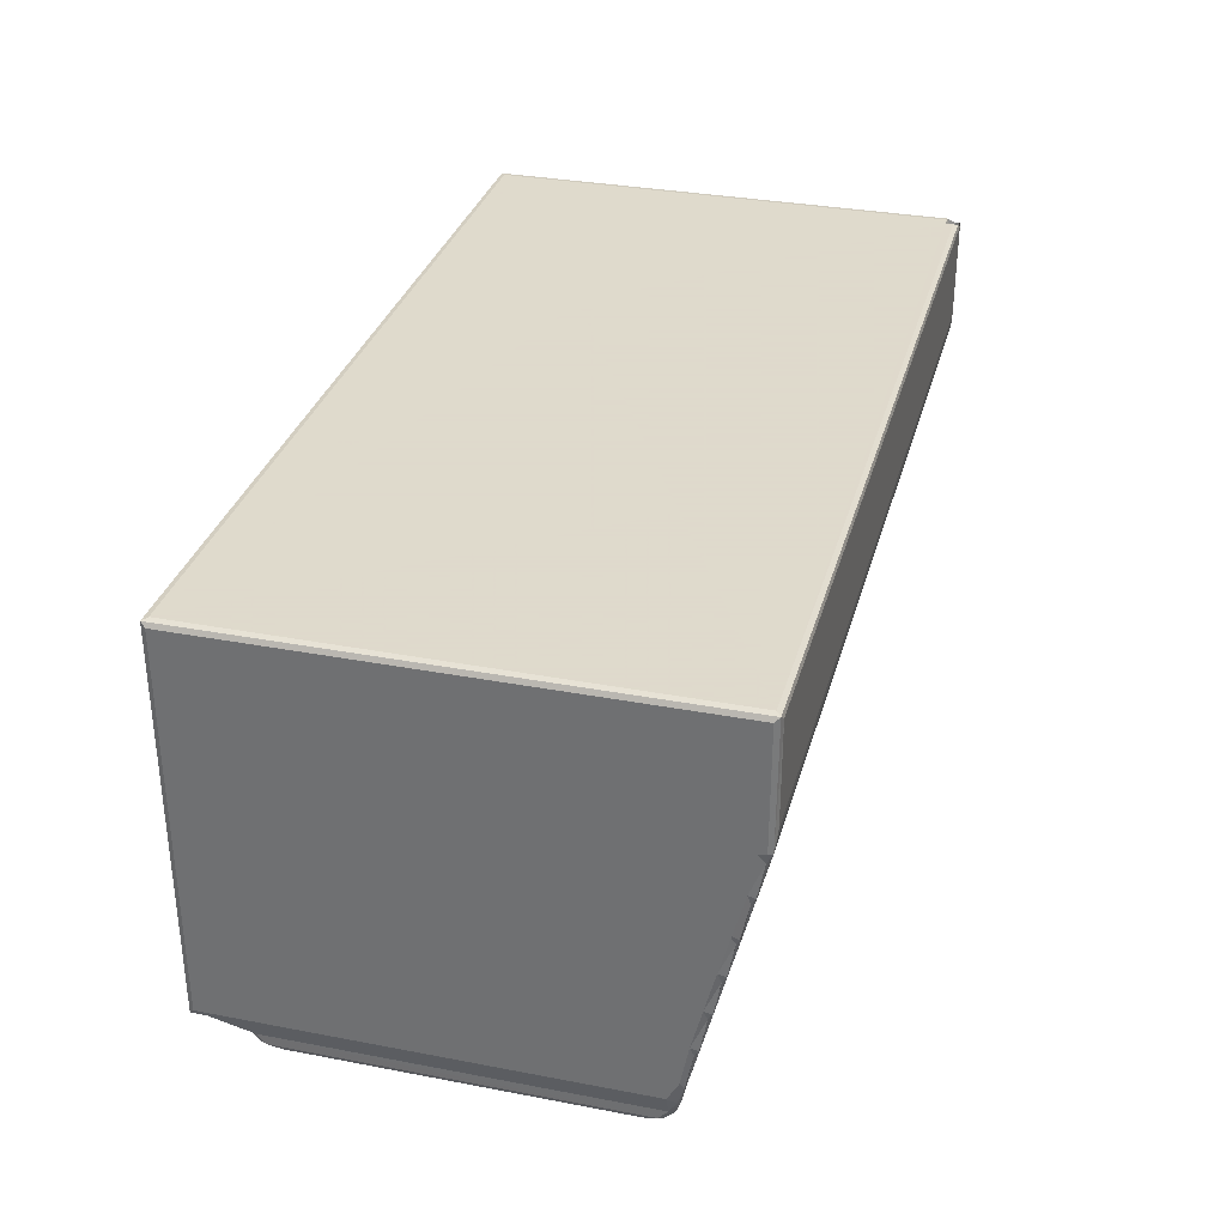
<metadata>
{"format":"obj","ext":"obj","renderer":"f3d","projection":"perspective","resolution":1024,"background":"white","views":[{"elev":32.4,"azim":104.9,"up":"+Y"}]}
</metadata>
<code>
v 0.4581 -0.7066 2.565
v 0.3453 -0.7553 2.943
v 0.4461 -0.9273 2.937
v 0.532 -0.4984 2.399
v 0.3459 -0.4705 2.603
v 0.2627 0.4409 2.147
v 0.2269 -0.1062 2.383
v 0.6759 -0.08896 2.265
v 5.181 -0.447 2.376
v 5.43 -0.8808 2.82
v 5.422 -0.6741 2.534
v 0.6621 -0.969 3.129
v 0.6616 -1 3.471
v 17.71 -1.001 3.884
v 0.09541 0.2333 2.5
v 0.09639 0.8037 2.217
v 0.1739 1.587 1.934
v 0.3743 1.409 1.906
v 0.09566 2.107 1.918
v 0.1806 2.134 1.74
v 0.3775 2.719 1.578
v 0.3777 4.032 1.249
v 0.1807 3.447 1.412
v 0.09669 3.268 1.607
v 0.09548 4.583 1.28
v 0.1807 4.76 1.084
v 0.3743 5.347 0.9216
v 0.3775 6.658 0.5928
v 0.3771 7.971 0.2644
v 0.09535 0.235 15.82
v 9.714 -0.8122 2.707
v 9.912 -0.458 2.38
v 9.379 -0.6629 2.523
v 9.663 -0.9005 2.875
v 18.36 -0.997 3.42
v 29.53 -0.969 3.129
v 29.78 -0.02984 2.25
v 23.3 -0.9003 2.873
v 23.67 -0.405 2.361
v 22.15 -0.5182 2.412
v 17.72 -1.001 5.098
v 0.4481 -0.928 13.81
v 0.3453 -0.755 13.86
v 0.6614 -1 13.23
v 0.3456 -0.4712 14.18
v 0.1803 0.02072 14.33
v 0.6615 -0.9781 13.56
v 0.4496 -0.8232 14.04
v 0.7001 -0.7157 14.19
v 0.5351 -0.5706 14.31
v 0.4805 -0.3819 14.41
v 0.358 -0.1436 14.5
v 0.6644 -0.1775 14.61
v 13.59 -0.9244 13.82
v 13.76 -0.8261 14.04
v 0.4187 -0.001427 15.21
v 0.6693 -0.04435 14.88
v 0.1732 0.0614 15.97
v 0.3596 -0.0004948 15.82
v 0.357 0.2317 16.01
v 0.3576 12.58 16.01
v 10.63 8.081 16.01
v 29.53 -0.9781 13.56
v 17.89 -1.001 12.86
v 29.56 -0.9993 13.25
v 18.04 -1.001 10.41
v 29.44 -0.3789 14.41
v 29.81 -0.1776 14.61
v 29.83 -0.0005 15.82
v 29.77 -0.04374 14.88
v 0.09807 5.891 0.9484
v 0.1807 6.073 0.7554
v 0.09588 7.207 0.6229
v 0.1806 7.386 0.427
v 0.2062 8.738 0.0745
v 0.1893 9.017 0.0323
v 0.09541 8.818 0.2119
v 0.1589 8.264 0.2915
v 0.3597 9.373 0.007287
v 30.03 8.737 0.07326
v 0.09535 12.58 0.1993
v 0.1762 12.64 0.04983
v 0.3594 12.58 0.007311
v 0.3591 12.09 0.04866
v 0.3591 12.13 0.1991
v 0.1726 12.09 0.1992
v 0.6551 12.72 0.04862
v 0.6549 12.75 0.1992
v 0.3591 12.75 0.4591
v 0.1725 12.72 0.4591
v 0.6547 12.75 0.4589
v 9.753 12.75 10.56
v 29.83 9.067 0.02547
v 29.83 12.75 0.1977
v 29.83 9.373 0.007283
v 21.47 12.75 4.46
v 0.09537 12.58 15.82
v 0.1723 12.72 15.97
v 0.3578 12.75 15.82
v 29.84 12.75 15.82
v 29.83 12.58 16.01
v 30.02 12.72 15.97
v 22.31 -0.7119 2.571
v 18.42 -1.001 6.167
v 18.36 -2.278 5.61
v 18.35 -1.864 5.165
v 18.38 -1.727 4.837
v 18.38 -1.299 4.291
v 18.14 -1.209 4.687
v 18.39 -1.464 5.211
v 18.38 -1.252 5.213
v 18.44 -1.821 5.574
v 19.05 -2.19 5.449
v 19.05 -1.666 4.761
v 19.03 -1.344 4.379
v 19.09 -1.896 5.099
v 18.01 -1.079 4.166
v 18.96 -1.023 3.692
v 18.46 -1.175 4.152
v 19.19 -1.097 4.07
v 18.15 -1.162 5.002
v 18.14 -1.039 5.602
v 19.12 -1.194 5.215
v 18.94 -1.501 5.54
v 19.09 -2.26 5.846
v 19.15 -1.463 4.921
v 19.03 -1.939 5.56
v 20.05 -1 3.953
v 19.66 -1.004 4.231
v 20.46 -0.9796 4.471
v 19.39 -1.136 4.599
v 19.28 -1.203 5.043
v 19.34 -1.043 5.382
v 19.69 -1 5.381
v 18.36 -2.201 5.81
v 18.48 -2.374 5.911
v 18.65 -1.934 5.76
v 18.48 -2.125 6.038
v 18.94 -2.373 5.9
v 18.95 -2.125 6.038
v 18.66 -1.474 5.686
v 18.48 -2.125 10.3
v 18.35 -2.289 10.74
v 18.48 -2.377 10.73
v 18.94 -2.124 10.48
v 18.93 -2.377 10.92
v 18.41 -1.147 5.666
v 18.76 -1.086 5.925
v 19.01 -1.204 5.705
v 19.38 -1.014 6.089
v 19.08 -2.205 10.57
v 20.4 -0.9797 11.94
v 29.85 0.5103 2.13
v 29.83 3.161 1.467
v 23.07 -0.8404 2.722
v 24.34 -0.6986 2.549
v 29.74 -0.841 2.755
v 24.38 -0.9993 3.9
v 20.99 -0.963 4.605
v 21.81 -0.9897 4.769
v 21.84 -1.004 5.442
v 22.7 -1.882 5.28
v 22.54 -1.349 5.256
v 22.55 -1.577 5.56
v 22.75 -1.503 5.22
v 22.9 -1.495 5.564
v 22.65 -0.9815 4.62
v 22.16 -1.057 5.011
v 22.32 -1.215 5.401
v 22.59 -1.152 5.025
v 23.05 -1.21 5.478
v 22.91 -1.122 5.105
v 20.81 -0.9742 7.193
v 21.13 -0.9581 6.653
v 22 -0.9741 6.333
v 21.47 -0.944 8.232
v 21.97 -0.9776 7.423
v 22.68 -1.871 5.958
v 22.74 -1.603 5.986
v 22.45 -1.169 5.966
v 22.71 -1.821 7.828
v 22.55 -1.554 8.159
v 22.66 -1.828 8.508
v 22.67 -1.402 7.752
v 22.88 -1.533 8.043
v 22.68 -1.205 6.094
v 22.93 -1.219 6.018
v 22.86 -1.006 6.496
v 22.5 -1.14 7.604
v 22.32 -1.165 7.996
v 22.86 -0.9981 7.38
v 23.03 -1.179 8.096
v 22.89 -1.138 7.722
v 29.54 -1.002 3.513
v 23.43 -0.9765 5.014
v 23.3 -1.049 5.509
v 24.53 -0.9602 5.147
v 23.93 -0.9808 5.741
v 25.74 -1.012 4.312
v 25.14 -0.98 4.377
v 25.25 -0.9574 4.881
v 25.66 -1.153 4.931
v 25.41 -0.9525 5.637
v 25.68 -1.107 5.287
v 23.32 -1.038 6.273
v 24.09 -0.9539 6.692
v 23.4 -0.9699 7.648
v 23.28 -1.003 8.045
v 23.79 -0.9668 7.893
v 25.06 -0.9762 6.975
v 25.72 -0.9631 6.573
v 24.88 -0.9827 7.989
v 25.39 -0.9592 7.446
v 29.69 -0.6625 2.525
v 29.71 -0.5101 2.405
v 29.85 -0.7503 2.875
v 29.85 -0.4372 2.579
v 29.96 0.02272 2.322
v 25.94 -1.497 4.919
v 25.92 -1.438 5.125
v 25.94 -1.211 4.717
v 26.26 -1.47 5.149
v 26.31 -1.453 4.927
v 26.37 -1.148 4.695
v 26.49 -0.9921 4.37
v 27.34 -0.999 4.122
v 26.08 -1.154 5.415
v 26.9 -0.9482 4.813
v 26.54 -1.163 5.272
v 27.85 -1.479 4.928
v 27.61 -1.15 4.952
v 27.88 -1.473 5.151
v 28.21 -1.526 5.001
v 27.9 -1.202 4.713
v 28.32 -1.149 4.688
v 28.04 -1.137 5.452
v 28.46 -0.995 4.386
v 27.22 -0.9474 4.877
v 27.7 -1.026 4.347
v 27.34 -0.94 5.542
v 27.63 -1.083 5.31
v 26.16 -0.9887 5.699
v 26.86 -0.9406 5.857
v 28.41 -0.9496 6.216
v 26.39 -0.9608 7.719
v 25.89 -0.9391 8.223
v 26.27 -0.9884 8.176
v 27.03 -0.9607 7.576
v 26.73 -1.096 7.982
v 28.04 -0.9674 5.732
v 29.08 -0.989 7.02
v 27.39 -1.126 8.02
v 27.65 -0.9454 7.659
v 27.88 -0.9473 8.111
v 28.19 -0.9357 8.203
v 28.44 -1.2 4.922
v 28.92 -0.985 4.794
v 28.47 -1.164 5.325
v 29.74 -0.9304 3.291
v 28.94 -0.9795 5.71
v 29.54 -1.009 7.701
v 29.85 -0.4441 14.15
v 29.74 -0.9328 13.44
v 29.85 -0.7568 13.86
v 29.83 4.473 1.139
v 29.83 5.786 0.8108
v 29.83 1.847 1.795
v 30.1 0.2342 2.588
v 30.01 0.6519 2.126
v 30.1 0.8544 2.243
v 30.01 1.829 1.893
v 30.1 2.155 1.998
v 30.03 2.034 1.761
v 30.01 3.142 1.565
v 30.03 3.346 1.433
v 30.09 3.467 1.669
v 30.01 4.454 1.237
v 30.1 0.2327 15.82
v 30.09 4.779 1.341
v 30.03 4.66 1.105
v 30.01 5.767 0.9084
v 17.71 -1.001 11.46
v 18.36 -2.195 10.59
v 18.53 -2.003 10.59
v 19.2 -1.001 10.4
v 18.51 -1.001 10.28
v 18.52 -1.133 10.59
v 19.05 -1.148 10.77
v 19.08 -2.277 10.91
v 19.71 -1.004 11.77
v 18.46 -2.302 11.26
v 18.36 -1.855 11.39
v 18.53 -1.777 10.8
v 18.45 -1.518 11.15
v 18.39 -1.647 11.87
v 18.53 -2.015 11.68
v 18.4 -1.462 11.53
v 18.26 -1.435 11.73
v 18.71 -2.558 11.65
v 18.86 -2.477 11.23
v 18.82 -1.854 11.82
v 19.07 -1.695 11.77
v 18.61 -1.348 10.79
v 18.94 -1.853 10.87
v 19.06 -1.778 11.27
v 18.93 -1.451 10.9
v 19.06 -1.523 11.51
v 18.3 -1.27 12.31
v 19.14 -1.404 12.13
v 18.07 -1.059 11.4
v 18.31 -1.174 10.89
v 18.29 -1.201 11.35
v 18.03 -1.162 11.99
v 19.12 -1.212 11.51
v 18.19 -1.084 12.6
v 19.29 -1.108 12.56
v 19.35 -1.029 11.11
v 19.41 -1.155 12.07
v 19.65 -1.002 12.9
v 21.31 -0.999 12.6
v 29.7 -0.5729 14.31
v 29.83 -0.0004983 15.23
v 29.83 0.2317 16.01
v 20.97 -0.9704 9.249
v 22.01 -0.9956 9.508
v 21.76 -0.9717 10.03
v 21.95 -1.011 11.03
v 22.66 -1.51 8.539
v 22.84 -1.508 8.464
v 22.71 -1.861 10.37
v 22.55 -1.57 10.72
v 22.67 -1.886 11.04
v 22.56 -1.242 10.28
v 22.74 -1.513 10.33
v 22.9 -1.48 10.79
v 22.05 -0.9829 8.666
v 22.4 -1.122 8.64
v 22.44 -0.991 9.01
v 22.69 -1.163 8.767
v 22.94 -1.18 8.669
v 23.06 -1 9.42
v 23.29 -1.012 8.964
v 22.39 -1.047 9.969
v 22.22 -1.097 10.33
v 22.33 -1.215 10.64
v 23.11 -1.044 10.08
v 23.06 -1.201 10.68
v 22.9 -1.177 10.35
v 21.09 -0.9584 11.47
v 22 -0.9454 11.53
v 22.78 -1.516 11.1
v 22.43 -1.149 11.18
v 22.89 -1.194 11.3
v 22.74 -0.9947 11.67
v 23.47 -1.001 12.43
v 23.89 -0.9703 9.279
v 23.32 -1.054 10.67
v 24.02 -0.981 10.82
v 24.55 -0.9566 9.908
v 25.76 -0.9582 10.98
v 25.4 -0.9559 11.54
v 23.37 -0.9861 11.59
v 24.43 -0.9532 11.96
v 24.94 -0.9796 12.4
v 25.57 -1.001 12.72
v 29.51 -0.9246 13.82
v 29.72 -0.7087 14.2
v 29.73 -0.8375 14.02
v 30.02 0.06124 15.97
v 26.89 -1.837 8.277
v 26.74 -1.822 8.489
v 27.38 -1.867 8.296
v 26.86 -1.862 8.937
v 26.62 -1.201 8.28
v 26.71 -1.456 8.486
v 27.12 -1.446 8.166
v 26.84 -1.506 9.006
v 27.13 -1.45 9.096
v 26.6 -1.197 8.935
v 26.27 -0.9418 9.109
v 26.64 -1.068 9.221
v 27.06 -1.11 9.348
v 25.92 -0.9375 10.16
v 26.42 -0.9452 9.609
v 26.57 -1.033 10.35
v 26.81 -1.068 10.18
v 26.96 -0.9773 9.648
v 26.92 -1.327 10.61
v 27.31 -1.861 8.965
v 27.48 -1.687 8.74
v 27.48 -1.464 8.491
v 27.51 -1.209 8.237
v 27.42 -1.439 9.038
v 27.11 -1.85 10.43
v 27.24 -1.552 10.78
v 26.95 -1.701 10.79
v 27.2 -1.206 10.37
v 27.04 -1.346 10.42
v 27.65 -1.155 8.922
v 27.5 -1.157 9.217
v 27.88 -1.006 8.789
v 27.9 -0.938 9.617
v 27.41 -1.02 10.12
v 27.35 -1.228 10.68
v 27.58 -1.066 10.76
v 28.18 -0.9372 10.54
v 26.62 -1.027 11.19
v 26.82 -0.9991 12.16
v 26.89 -1.278 10.93
v 26.94 -1.154 11.23
v 27 -1.026 11.6
v 27.1 -1.857 11.03
v 27.11 -1.555 11.08
v 27.23 -1.203 11.24
v 27.58 -1.031 11.5
v 28.21 -0.9614 11.69
v 29.24 -0.9987 12.43
v 30.1 12.58 15.82
v 30.01 0.04935 14.82
v 29.83 12.58 0.007293
v 30.02 12.72 0.04889
v 29.83 7.098 0.4825
v 30.1 6.083 1.104
v 30.08 5.975 0.809
v 30.01 7.08 0.58
v 30.1 7.41 0.6593
v 30.03 7.285 0.4482
v 30.01 8.393 0.2517
v 29.79 8.332 0.1745
v 30.1 8.762 0.2078
v 30.1 8.708 0.4472
v 30.1 12.58 0.1991
f 1 3 2
f 4 1 5
f 1 2 5
f 4 7 6
f 4 5 7
f 4 6 8
f 4 8 9
f 1 10 3
f 4 9 1
f 10 1 11
f 9 11 1
f 3 12 13
f 3 10 12
f 7 15 16
f 7 16 6
f 6 16 17
f 6 17 18
f 17 16 19
f 17 20 18
f 18 21 6
f 18 20 21
f 20 17 19
f 6 21 22
f 20 19 24
f 20 24 21
f 24 23 21
f 21 23 22
f 23 24 25
f 23 25 22
f 25 26 22
f 27 22 26
f 27 28 22
f 22 28 29
f 16 15 19
f 19 15 25
f 15 30 25
f 24 19 25
f 10 11 31
f 11 9 32
f 9 8 32
f 11 32 33
f 31 11 33
f 31 34 10
f 12 35 13
f 13 35 14
f 10 36 12
f 12 36 35
f 10 34 36
f 8 6 37
f 31 38 34
f 32 8 39
f 32 40 33
f 32 39 40
f 34 38 36
f 14 41 13
f 3 42 2
f 3 13 42
f 42 43 2
f 42 13 44
f 2 45 5
f 2 43 45
f 5 45 7
f 45 46 7
f 42 44 47
f 42 48 43
f 43 48 45
f 48 51 45
f 48 50 51
f 48 49 50
f 51 53 52
f 45 52 46
f 45 51 52
f 47 54 42
f 48 55 49
f 42 55 48
f 42 54 55
f 7 46 15
f 46 30 15
f 46 52 56
f 52 57 56
f 52 53 57
f 46 58 30
f 46 59 58
f 46 56 59
f 58 60 61
f 44 63 47
f 47 63 54
f 13 64 44
f 44 64 65
f 13 66 64
f 50 67 51
f 51 67 53
f 44 65 63
f 67 68 53
f 56 69 59
f 59 69 58
f 53 70 57
f 53 68 70
f 57 70 56
f 26 25 71
f 26 71 27
f 71 72 27
f 27 72 28
f 25 73 71
f 72 71 73
f 72 73 28
f 73 74 28
f 28 74 29
f 75 77 76
f 75 78 77
f 74 73 78
f 74 78 29
f 78 73 77
f 78 75 29
f 29 80 22
f 75 80 29
f 73 25 81
f 73 81 77
f 76 77 82
f 76 82 79
f 82 83 79
f 82 77 81
f 82 85 84
f 82 86 85
f 82 81 86
f 82 84 83
f 84 88 87
f 84 85 88
f 83 84 87
f 86 89 85
f 86 90 89
f 81 90 86
f 85 91 88
f 85 89 91
f 75 76 93
f 76 79 93
f 22 80 6
f 91 92 94
f 87 88 94
f 88 91 94
f 75 93 80
f 93 79 95
f 79 83 95
f 94 92 96
f 25 30 81
f 60 62 61
f 58 61 98
f 30 58 98
f 90 99 89
f 81 97 90
f 89 99 91
f 91 99 92
f 81 30 97
f 90 98 99
f 97 98 90
f 30 98 97
f 92 99 100
f 61 101 98
f 99 98 102
f 101 102 98
f 61 62 101
f 31 103 38
f 31 33 103
f 40 103 33
f 41 66 13
f 41 104 66
f 105 106 107
f 107 109 108
f 107 110 109
f 107 106 110
f 106 112 110
f 107 113 105
f 113 107 114
f 114 108 115
f 107 108 114
f 35 118 14
f 14 119 117
f 14 118 119
f 118 120 119
f 14 117 109
f 108 117 119
f 108 109 117
f 14 121 41
f 14 109 121
f 41 121 122
f 110 111 121
f 109 110 121
f 121 111 122
f 119 115 108
f 115 119 120
f 113 116 125
f 113 114 116
f 114 115 126
f 114 126 116
f 116 126 124
f 123 124 126
f 127 116 124
f 35 128 118
f 118 129 120
f 118 128 129
f 115 120 131
f 115 131 126
f 120 129 131
f 126 131 132
f 123 126 132
f 123 132 133
f 131 134 132
f 131 129 134
f 132 134 133
f 129 128 134
f 105 135 106
f 135 138 137
f 135 112 106
f 135 137 112
f 105 113 136
f 113 139 136
f 137 140 127
f 137 138 140
f 112 137 141
f 112 141 110
f 137 124 141
f 137 127 124
f 135 142 138
f 105 143 135
f 105 136 143
f 143 136 144
f 138 145 140
f 138 142 145
f 136 139 146
f 136 146 144
f 41 122 104
f 122 111 147
f 122 147 104
f 141 148 147
f 110 147 111
f 110 141 147
f 147 148 104
f 124 123 149
f 141 149 148
f 141 124 149
f 148 150 104
f 104 128 66
f 113 125 139
f 127 140 125
f 125 116 127
f 140 151 125
f 140 145 151
f 139 125 146
f 123 150 149
f 123 133 150
f 149 150 148
f 133 134 150
f 150 128 104
f 134 128 150
f 128 130 152
f 6 154 153
f 80 154 6
f 103 155 38
f 39 8 37
f 40 156 103
f 40 39 156
f 155 103 156
f 155 156 38
f 156 157 38
f 35 158 128
f 130 128 159
f 128 160 159
f 159 160 161
f 162 164 163
f 162 163 165
f 162 165 166
f 128 167 160
f 160 168 161
f 160 167 168
f 168 169 161
f 163 169 168
f 163 164 169
f 163 170 165
f 163 168 170
f 167 170 168
f 165 171 166
f 165 172 171
f 165 170 172
f 167 172 170
f 130 159 174
f 130 174 173
f 159 161 174
f 161 175 174
f 130 173 152
f 174 177 173
f 173 177 176
f 162 178 164
f 178 179 180
f 164 178 180
f 162 166 178
f 166 179 178
f 181 183 182
f 181 182 184
f 184 185 181
f 161 180 175
f 161 169 180
f 180 179 186
f 164 180 169
f 166 187 179
f 166 171 187
f 179 187 186
f 180 188 175
f 180 186 188
f 186 187 188
f 174 175 177
f 177 189 190
f 177 175 191
f 175 188 191
f 184 190 189
f 184 182 190
f 177 191 189
f 185 193 192
f 184 193 185
f 184 189 193
f 191 193 189
f 36 194 35
f 35 194 158
f 128 158 167
f 167 158 195
f 167 195 172
f 172 196 171
f 172 195 196
f 195 158 197
f 195 197 198
f 158 200 197
f 158 199 200
f 200 202 201
f 200 199 202
f 200 201 203
f 201 204 203
f 201 202 204
f 171 205 187
f 171 196 205
f 196 198 205
f 187 205 188
f 205 206 188
f 205 198 206
f 195 198 196
f 188 207 191
f 188 206 207
f 191 207 193
f 193 208 192
f 193 207 208
f 207 209 208
f 207 206 209
f 197 200 210
f 198 197 206
f 197 210 206
f 200 203 210
f 210 203 211
f 206 210 212
f 206 212 209
f 210 213 212
f 37 6 153
f 157 156 214
f 39 214 156
f 39 215 214
f 39 37 215
f 157 214 216
f 215 217 214
f 214 217 216
f 215 218 217
f 215 37 218
f 219 220 202
f 219 202 221
f 219 224 223
f 219 221 224
f 219 222 220
f 219 223 222
f 158 225 199
f 158 226 225
f 158 194 226
f 199 221 202
f 199 224 221
f 199 225 224
f 220 227 204
f 220 222 227
f 220 204 202
f 225 228 224
f 225 226 228
f 223 224 229
f 223 229 222
f 222 229 227
f 224 228 229
f 230 232 231
f 230 233 232
f 230 234 233
f 230 231 234
f 233 234 235
f 232 233 236
f 194 237 226
f 226 238 228
f 226 231 238
f 226 239 231
f 228 238 240
f 238 241 240
f 238 231 241
f 239 234 231
f 226 237 239
f 239 235 234
f 239 237 235
f 232 236 241
f 231 232 241
f 204 242 203
f 204 227 242
f 242 243 203
f 203 243 211
f 227 229 242
f 229 243 242
f 229 228 243
f 243 244 211
f 213 245 246
f 245 247 246
f 210 248 213
f 213 248 245
f 245 249 247
f 245 248 249
f 228 240 243
f 243 240 244
f 241 250 240
f 241 236 250
f 240 250 244
f 211 251 210
f 210 251 248
f 248 252 249
f 248 253 252
f 211 244 251
f 251 253 248
f 253 254 252
f 253 255 254
f 233 235 256
f 38 157 36
f 237 257 235
f 237 194 257
f 256 258 233
f 236 233 258
f 235 257 256
f 256 257 258
f 257 194 251
f 157 216 259
f 157 259 36
f 36 259 194
f 236 258 250
f 258 260 250
f 258 257 260
f 250 260 244
f 257 251 260
f 260 251 244
f 251 194 261
f 251 261 253
f 253 261 255
f 194 259 261
f 216 217 262
f 259 216 263
f 261 259 263
f 263 216 264
f 216 262 264
f 153 154 267
f 217 218 268
f 218 269 268
f 37 269 218
f 37 153 269
f 269 271 270
f 153 271 269
f 269 270 268
f 271 272 270
f 153 267 271
f 273 272 271
f 273 271 267
f 273 274 272
f 267 274 273
f 266 265 154
f 275 276 274
f 275 274 154
f 275 277 276
f 154 277 275
f 274 276 272
f 267 154 274
f 276 278 272
f 277 279 276
f 154 265 277
f 280 279 277
f 280 277 265
f 280 281 279
f 265 281 280
f 276 279 278
f 272 278 270
f 217 268 262
f 64 66 282
f 135 283 142
f 143 283 135
f 283 284 142
f 142 284 145
f 66 128 285
f 66 285 286
f 66 286 287
f 286 288 287
f 286 285 288
f 125 151 289
f 146 125 289
f 128 290 285
f 128 152 290
f 143 144 291
f 291 292 143
f 283 294 293
f 283 293 284
f 283 292 294
f 143 292 283
f 292 291 295
f 295 291 296
f 292 298 297
f 292 297 294
f 292 295 298
f 144 299 291
f 144 300 299
f 300 144 146
f 299 301 296
f 299 296 291
f 300 302 299
f 299 302 301
f 293 294 303
f 284 304 145
f 284 293 304
f 304 306 305
f 293 306 304
f 293 303 306
f 305 306 307
f 296 301 295
f 295 308 298
f 295 309 308
f 301 309 295
f 66 310 282
f 66 311 310
f 66 287 311
f 310 311 312
f 282 310 313
f 298 313 310
f 298 312 297
f 298 310 312
f 303 311 287
f 303 294 311
f 294 312 311
f 303 288 306
f 303 287 288
f 306 314 307
f 306 288 314
f 294 297 312
f 282 313 64
f 64 313 315
f 298 308 313
f 308 315 313
f 308 316 315
f 315 316 64
f 300 289 302
f 146 289 300
f 151 305 289
f 304 305 151
f 145 304 151
f 289 305 302
f 305 307 302
f 302 307 309
f 301 302 309
f 288 285 317
f 288 317 314
f 285 290 317
f 307 318 309
f 307 314 318
f 317 290 314
f 314 290 318
f 309 318 316
f 308 309 316
f 318 319 316
f 318 290 319
f 316 319 64
f 64 319 65
f 290 320 319
f 319 320 65
f 50 321 67
f 49 321 50
f 70 322 56
f 56 322 69
f 60 323 62
f 152 173 324
f 173 176 324
f 176 325 324
f 325 326 324
f 324 326 327
f 182 183 328
f 181 185 183
f 185 329 183
f 328 183 329
f 330 332 331
f 330 331 333
f 330 333 334
f 330 334 335
f 176 177 336
f 177 190 336
f 336 190 337
f 176 338 325
f 176 336 338
f 336 337 338
f 328 339 337
f 182 337 190
f 182 328 337
f 185 192 329
f 329 192 340
f 328 340 339
f 328 329 340
f 337 339 338
f 339 342 338
f 339 340 342
f 338 342 341
f 325 343 326
f 326 344 327
f 326 343 344
f 344 345 327
f 325 338 343
f 338 346 343
f 338 341 346
f 333 345 344
f 333 331 345
f 343 333 344
f 334 347 335
f 334 348 347
f 334 333 348
f 343 348 333
f 343 346 348
f 152 324 349
f 324 327 349
f 349 327 350
f 349 350 320
f 152 349 320
f 290 152 320
f 332 351 352
f 331 332 352
f 330 335 332
f 335 351 332
f 327 345 352
f 327 352 350
f 331 352 345
f 352 351 353
f 335 353 351
f 335 347 353
f 352 354 350
f 352 353 354
f 350 355 320
f 350 354 355
f 320 355 65
f 192 342 340
f 192 208 342
f 208 356 342
f 208 209 356
f 342 356 341
f 348 357 347
f 348 346 357
f 346 341 358
f 346 358 357
f 341 356 358
f 356 359 358
f 209 212 356
f 356 212 359
f 212 213 361
f 213 360 361
f 347 362 353
f 347 357 362
f 353 362 354
f 357 363 362
f 357 358 363
f 354 362 355
f 362 363 355
f 358 359 363
f 359 364 363
f 359 212 364
f 212 361 364
f 363 364 355
f 364 365 355
f 355 365 65
f 364 361 365
f 63 366 54
f 54 366 55
f 55 367 49
f 55 368 367
f 366 368 55
f 49 367 321
f 58 369 60
f 69 369 58
f 370 372 371
f 371 372 373
f 370 375 374
f 370 371 375
f 370 374 376
f 373 378 377
f 371 379 375
f 371 373 379
f 373 377 379
f 213 246 360
f 246 247 380
f 247 249 374
f 374 249 376
f 247 379 380
f 247 374 379
f 380 379 381
f 375 379 374
f 377 382 381
f 377 378 382
f 379 377 381
f 360 246 383
f 246 384 383
f 246 380 384
f 383 384 385
f 380 381 384
f 381 387 384
f 381 382 387
f 384 387 386
f 384 386 385
f 385 386 388
f 372 389 373
f 370 376 372
f 372 390 389
f 372 392 391
f 372 376 392
f 372 391 390
f 373 389 378
f 390 391 393
f 390 393 389
f 378 389 393
f 394 397 395
f 394 388 398
f 394 396 388
f 394 398 397
f 376 249 252
f 376 252 392
f 391 392 399
f 391 399 393
f 393 399 400
f 378 400 382
f 378 393 400
f 252 254 392
f 392 401 399
f 392 254 401
f 254 255 401
f 399 402 400
f 399 401 402
f 401 255 402
f 387 403 386
f 382 400 387
f 397 404 395
f 398 388 386
f 398 386 397
f 386 403 397
f 397 405 404
f 397 403 405
f 400 402 387
f 387 406 403
f 387 402 406
f 403 406 405
f 383 407 360
f 360 407 408
f 360 408 361
f 383 385 407
f 385 409 407
f 385 388 409
f 407 409 410
f 407 410 411
f 407 411 408
f 361 408 365
f 394 395 412
f 394 412 396
f 396 409 388
f 395 413 412
f 396 413 409
f 396 412 413
f 395 414 413
f 395 404 414
f 413 414 410
f 409 413 410
f 404 405 415
f 404 415 414
f 410 414 411
f 414 415 411
f 411 415 408
f 405 406 416
f 415 405 416
f 415 416 408
f 402 255 406
f 255 261 406
f 406 261 417
f 261 263 65
f 406 417 416
f 261 65 417
f 416 417 408
f 408 65 365
f 408 417 65
f 65 263 63
f 263 264 368
f 63 368 366
f 63 263 368
f 368 264 367
f 264 262 367
f 367 262 321
f 262 68 321
f 67 321 68
f 262 268 278
f 268 270 278
f 369 323 60
f 262 419 68
f 262 278 419
f 68 419 70
f 70 419 322
f 419 278 369
f 322 369 69
f 322 419 369
f 278 102 369
f 278 418 102
f 323 102 101
f 323 369 102
f 95 83 420
f 83 87 420
f 87 94 421
f 420 87 421
f 266 154 422
f 154 80 422
f 281 423 279
f 265 266 281
f 424 281 266
f 266 425 424
f 281 424 423
f 279 426 278
f 279 423 426
f 266 422 425
f 425 426 424
f 424 426 423
f 427 426 425
f 427 425 422
f 427 428 426
f 422 428 427
f 80 430 428
f 80 428 429
f 93 95 80
f 80 429 422
f 428 431 426
f 422 429 428
f 428 430 431
f 426 431 278
f 95 420 80
f 80 432 430
f 80 421 432
f 420 421 80
f 94 96 100
f 430 432 431
f 431 432 418
f 94 100 421
f 92 100 96
f 99 102 100
f 62 323 101
f 278 431 418
f 432 421 102
f 100 102 421
f 432 102 418

</code>
